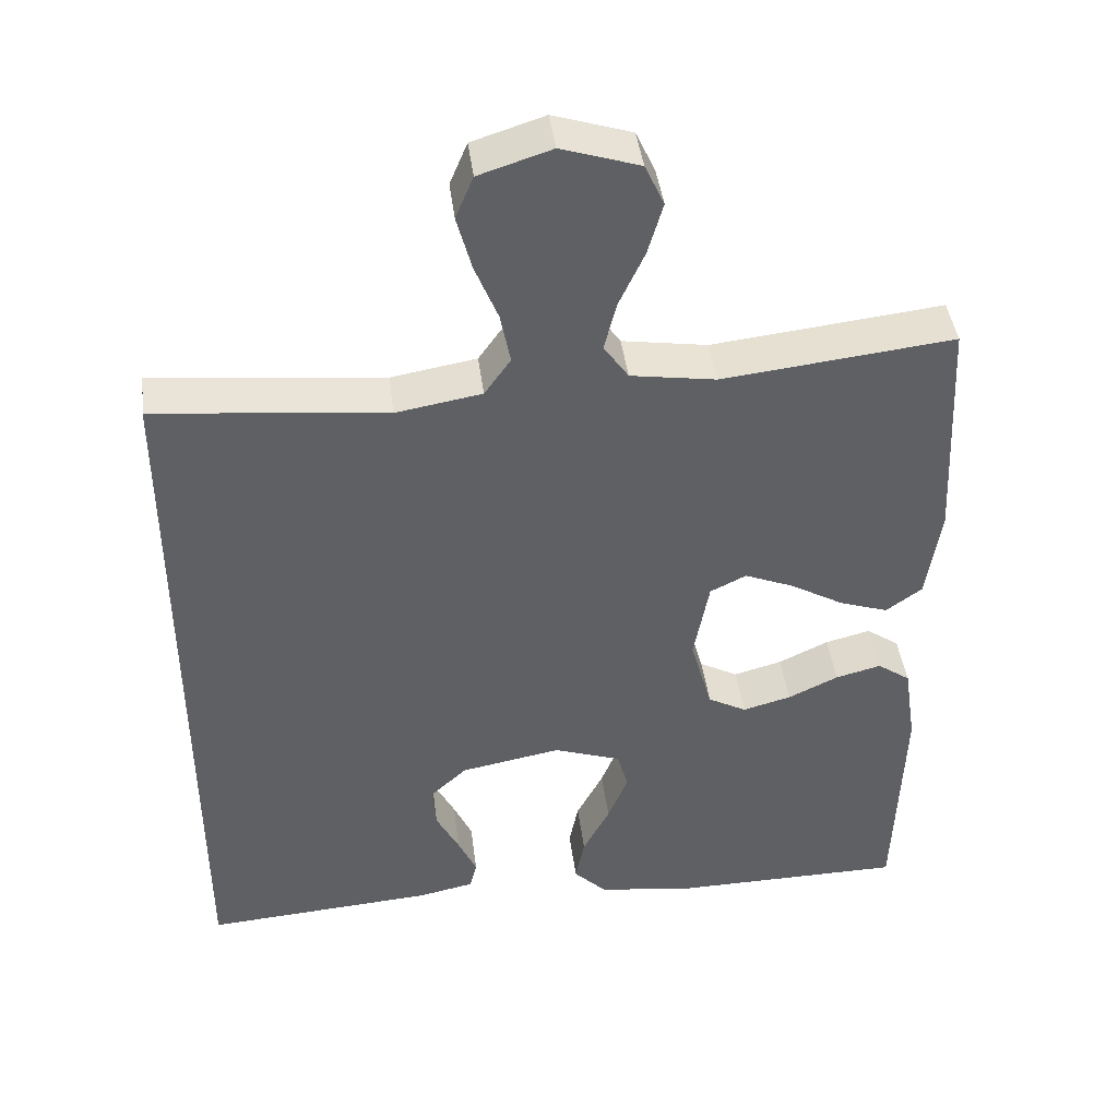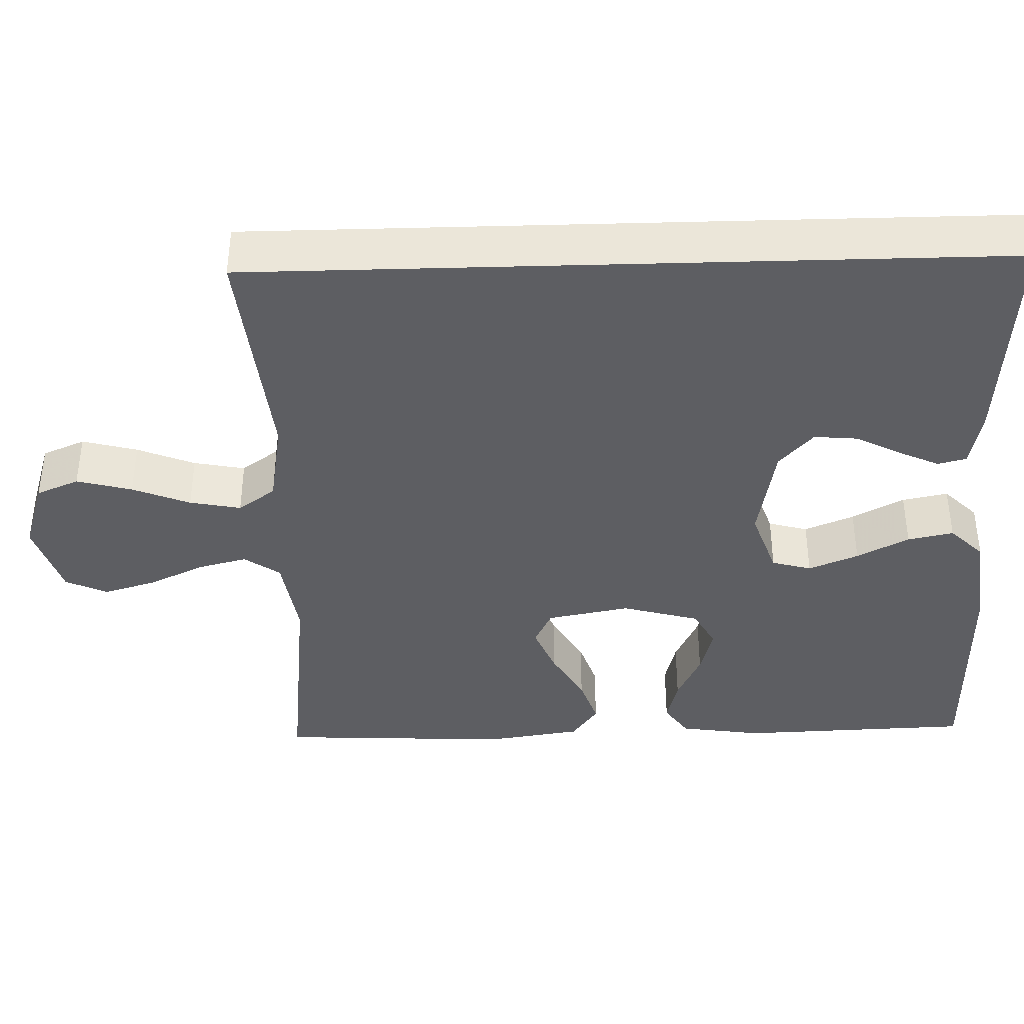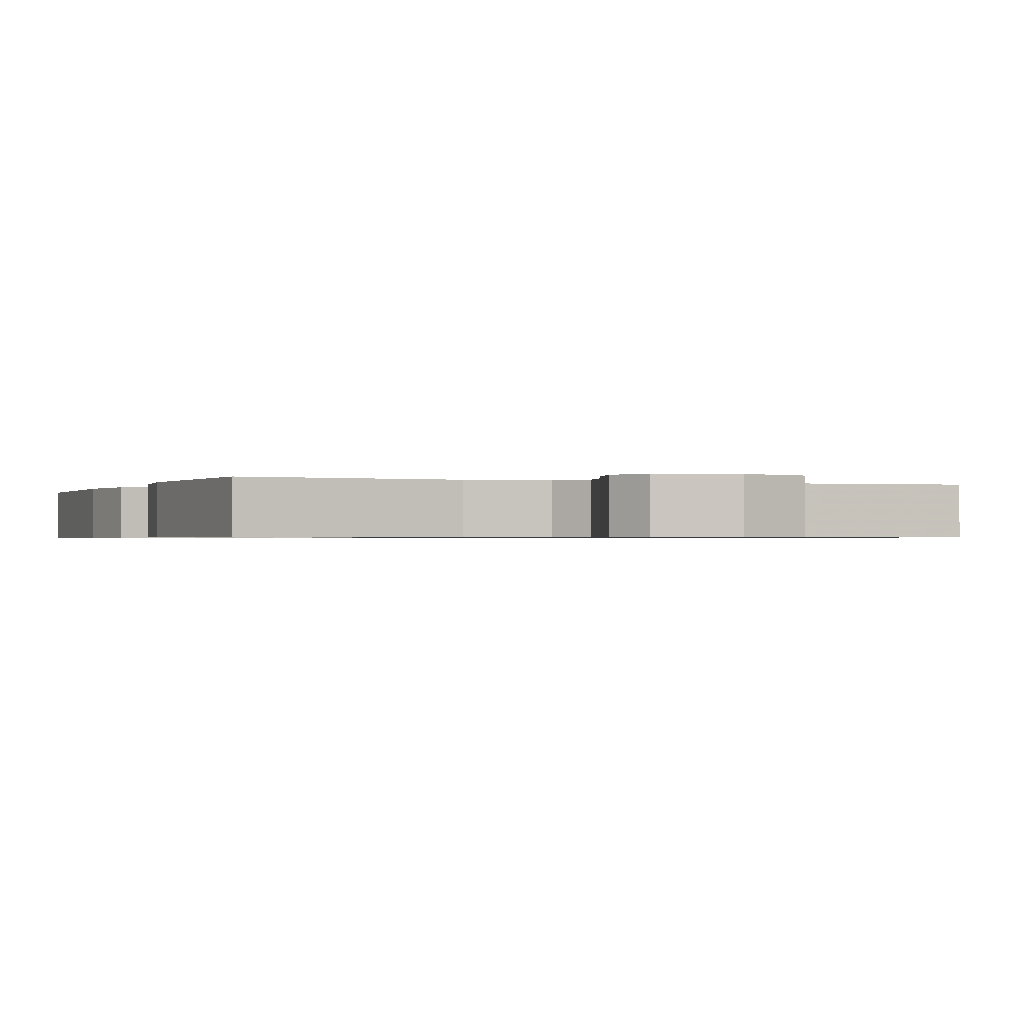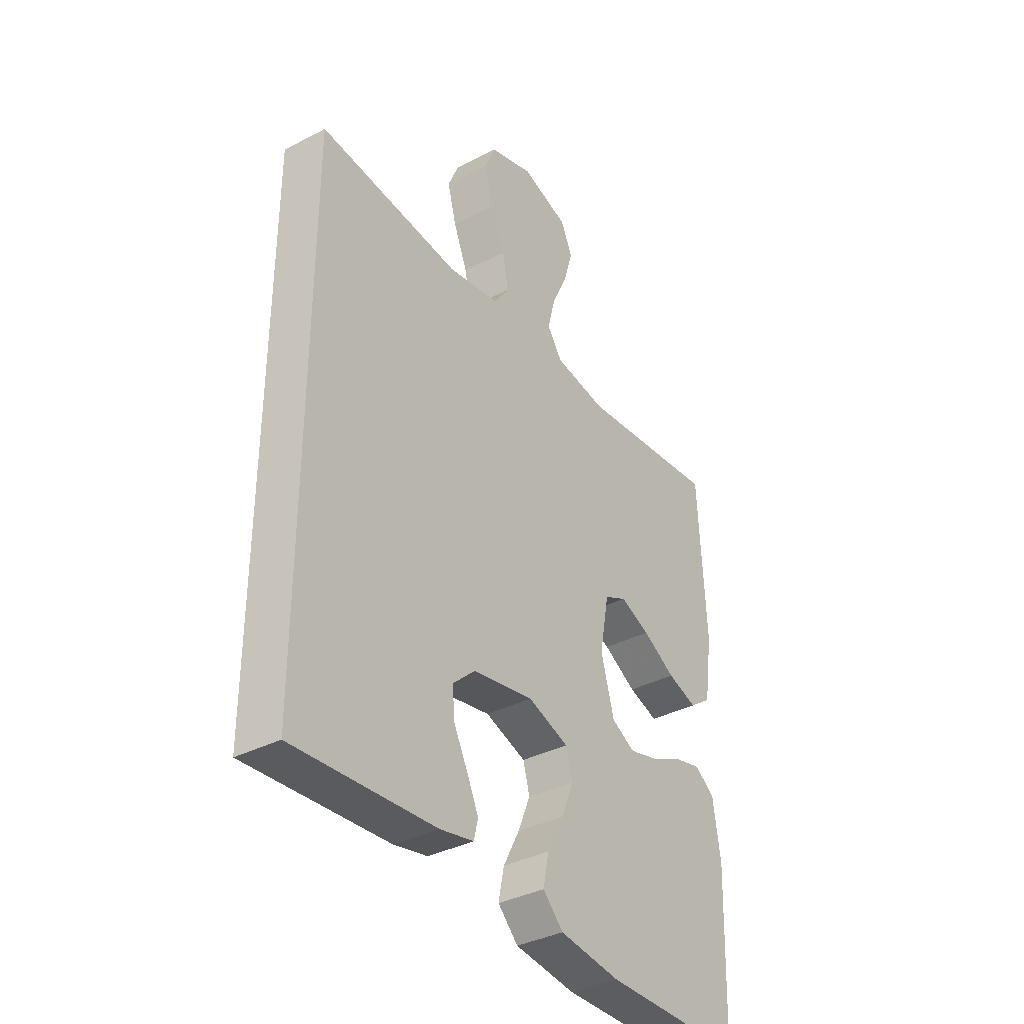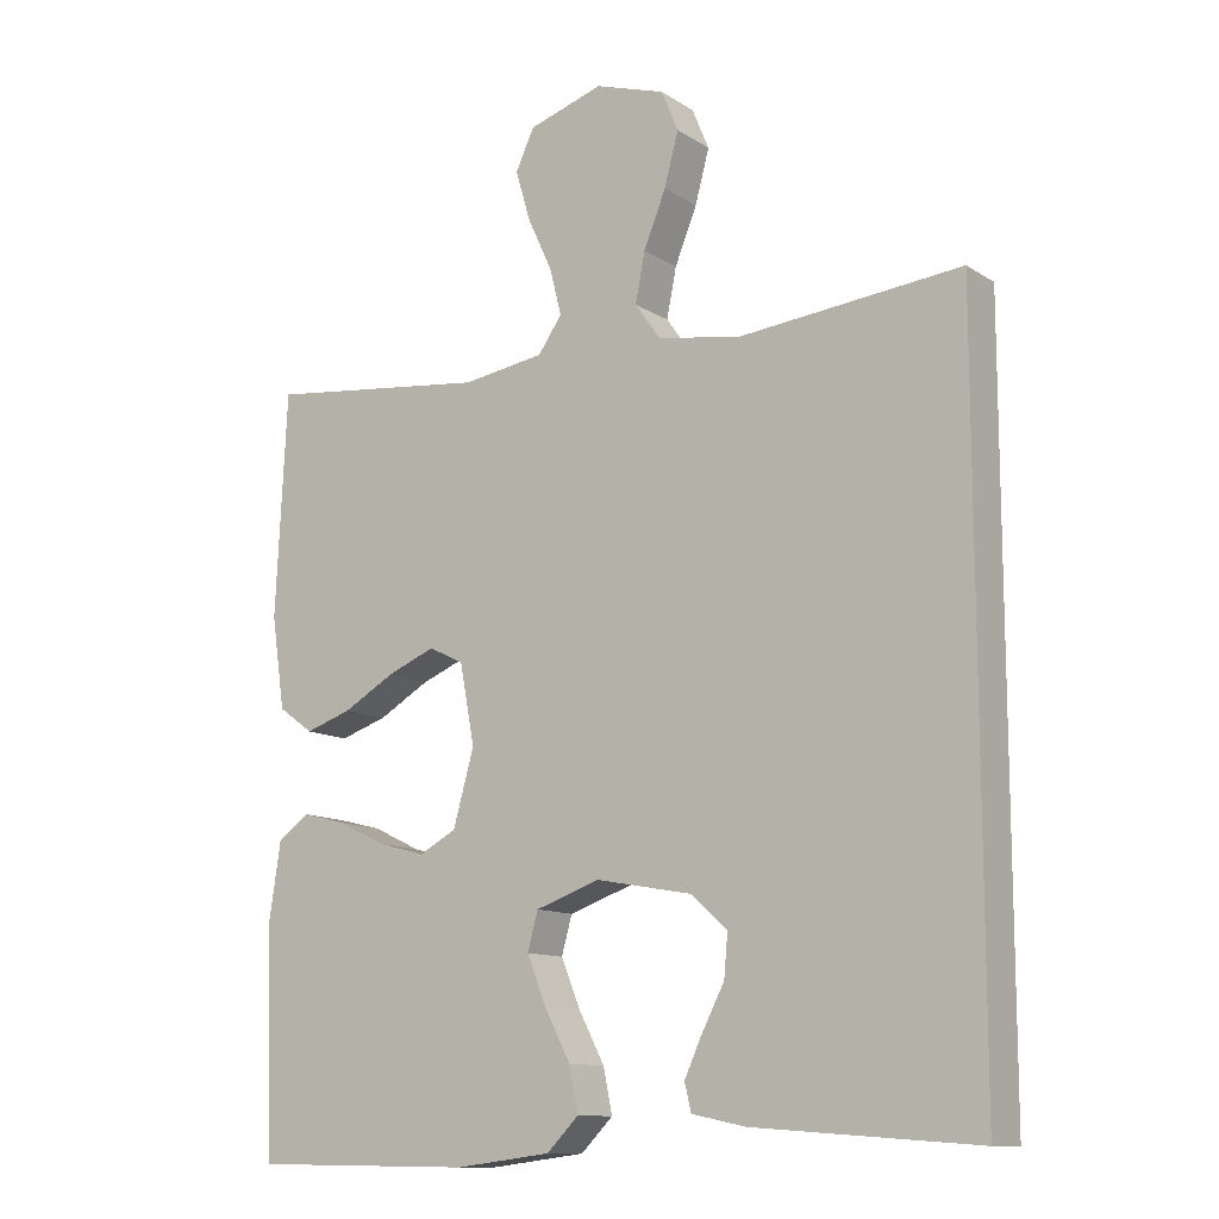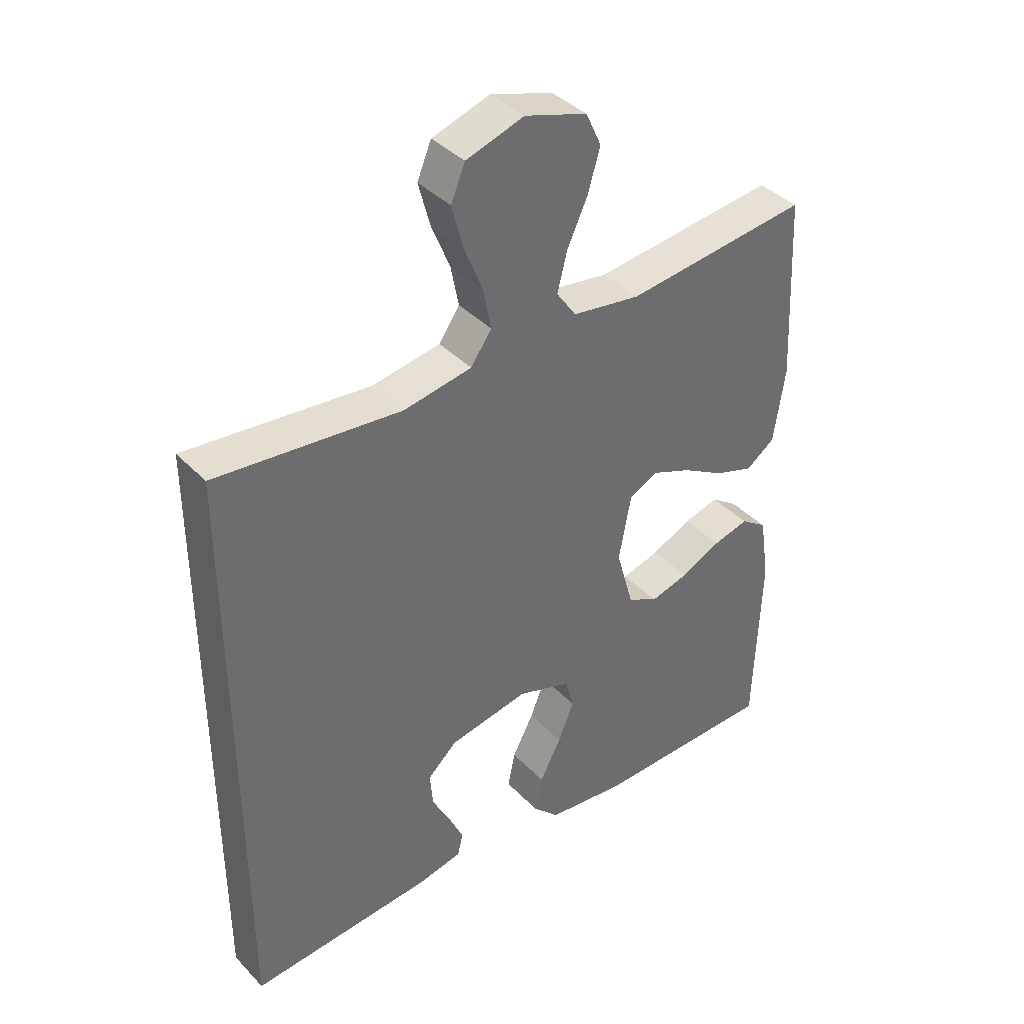
<metadata>
{"format":"obj","ext":"obj","renderer":"f3d","projection":"perspective","resolution":1024,"background":"white","views":[{"elev":42.6,"azim":172.8,"up":"+Z"},{"elev":-39.2,"azim":91.7,"up":"+Y"},{"elev":-0.7,"azim":-22.4,"up":"+Y"},{"elev":-36.4,"azim":124.2,"up":"+Z"},{"elev":-11.8,"azim":34.4,"up":"+Z"},{"elev":39.1,"azim":141.6,"up":"+Z"}]}
</metadata>
<code>
v -0.5 0.07 0.5
v -0.2 0.07 0.466
v -0.089 0.07 0.483
v -0.057 0.07 0.529
v -0.073 0.07 0.592
v -0.106 0.07 0.663
v -0.126 0.07 0.731
v -0.101 0.07 0.785
v 0 0.07 0.817
v 0.094 0.07 0.787
v 0.117 0.07 0.732
v 0.098 0.07 0.661
v 0.068 0.07 0.587
v 0.055 0.07 0.521
v 0.089 0.07 0.473
v 0.2 0.07 0.454
v 0.5 0.07 0.484
v 0.5 0.07 -0.482
v 0.2 0.07 -0.46
v 0.128 0.07 -0.445
v 0.119 0.07 -0.408
v 0.143 0.07 -0.356
v 0.173 0.07 -0.298
v 0.178 0.07 -0.242
v 0.13 0.07 -0.198
v 0 0.07 -0.174
v -0.087 0.07 -0.204
v -0.101 0.07 -0.255
v -0.075 0.07 -0.319
v -0.04 0.07 -0.386
v -0.028 0.07 -0.445
v -0.071 0.07 -0.488
v -0.2 0.07 -0.504
v -0.5 0.07 -0.5
v -0.51 0.07 -0.2
v -0.494 0.07 -0.094
v -0.451 0.07 -0.064
v -0.392 0.07 -0.079
v -0.327 0.07 -0.11
v -0.264 0.07 -0.127
v -0.214 0.07 -0.1
v -0.186 0.07 0
v -0.206 0.07 0.107
v -0.253 0.07 0.13
v -0.317 0.07 0.104
v -0.387 0.07 0.064
v -0.45 0.07 0.043
v -0.497 0.07 0.077
v -0.515 0.07 0.2
v -0.5 0 0.5
v -0.2 0 0.466
v -0.089 0 0.483
v -0.057 0 0.529
v -0.073 0 0.592
v -0.106 0 0.663
v -0.126 0 0.731
v -0.101 0 0.785
v 0 0 0.817
v 0.094 0 0.787
v 0.117 0 0.732
v 0.098 0 0.661
v 0.068 0 0.587
v 0.055 0 0.521
v 0.089 0 0.473
v 0.2 0 0.454
v 0.5 0 0.484
v 0.5 0 -0.482
v 0.2 0 -0.46
v 0.128 0 -0.445
v 0.119 0 -0.408
v 0.143 0 -0.356
v 0.173 0 -0.298
v 0.178 0 -0.242
v 0.13 0 -0.198
v 0 0 -0.174
v -0.087 0 -0.204
v -0.101 0 -0.255
v -0.075 0 -0.319
v -0.04 0 -0.386
v -0.028 0 -0.445
v -0.071 0 -0.488
v -0.2 0 -0.504
v -0.5 0 -0.5
v -0.51 0 -0.2
v -0.494 0 -0.094
v -0.451 0 -0.064
v -0.392 0 -0.079
v -0.327 0 -0.11
v -0.264 0 -0.127
v -0.214 0 -0.1
v -0.186 0 0
v -0.206 0 0.107
v -0.253 0 0.13
v -0.317 0 0.104
v -0.387 0 0.064
v -0.45 0 0.043
v -0.497 0 0.077
v -0.515 0 0.2
f 48 49 1 2
f 45 46 47 48
f 44 45 48 2
f 43 44 2 3
f 42 43 3 4
f 36 37 38 39
f 36 39 40
f 35 36 40
f 34 35 40
f 33 34 40 41
f 29 30 31 32
f 28 29 32 33
f 27 28 33 41
f 20 21 22 23
f 18 19 20 23
f 18 23 24
f 16 17 18 24
f 15 16 24 25
f 10 11 12 13
f 10 13 14
f 9 10 14
f 8 9 14
f 5 6 7 8
f 4 5 8 14
f 42 4 14 15
f 26 27 41 42
f 15 25 26 42
f 51 50 98 97
f 97 96 95 94
f 51 97 94 93
f 52 51 93 92
f 53 52 92 91
f 88 87 86 85
f 89 88 85
f 89 85 84
f 89 84 83
f 90 89 83 82
f 81 80 79 78
f 82 81 78 77
f 90 82 77 76
f 72 71 70 69
f 72 69 68 67
f 73 72 67
f 73 67 66 65
f 74 73 65 64
f 62 61 60 59
f 63 62 59
f 63 59 58
f 63 58 57
f 57 56 55 54
f 63 57 54 53
f 64 63 53 91
f 91 90 76 75
f 91 75 74 64
f 1 50 51 2
f 2 51 52 3
f 3 52 53 4
f 4 53 54 5
f 5 54 55 6
f 6 55 56 7
f 7 56 57 8
f 8 57 58 9
f 9 58 59 10
f 10 59 60 11
f 11 60 61 12
f 12 61 62 13
f 13 62 63 14
f 14 63 64 15
f 15 64 65 16
f 16 65 66 17
f 17 66 67 18
f 18 67 68 19
f 19 68 69 20
f 20 69 70 21
f 21 70 71 22
f 22 71 72 23
f 23 72 73 24
f 24 73 74 25
f 25 74 75 26
f 26 75 76 27
f 27 76 77 28
f 28 77 78 29
f 29 78 79 30
f 30 79 80 31
f 31 80 81 32
f 32 81 82 33
f 33 82 83 34
f 34 83 84 35
f 35 84 85 36
f 36 85 86 37
f 37 86 87 38
f 38 87 88 39
f 39 88 89 40
f 40 89 90 41
f 41 90 91 42
f 42 91 92 43
f 43 92 93 44
f 44 93 94 45
f 45 94 95 46
f 46 95 96 47
f 47 96 97 48
f 48 97 98 49
f 49 98 50 1

</code>
